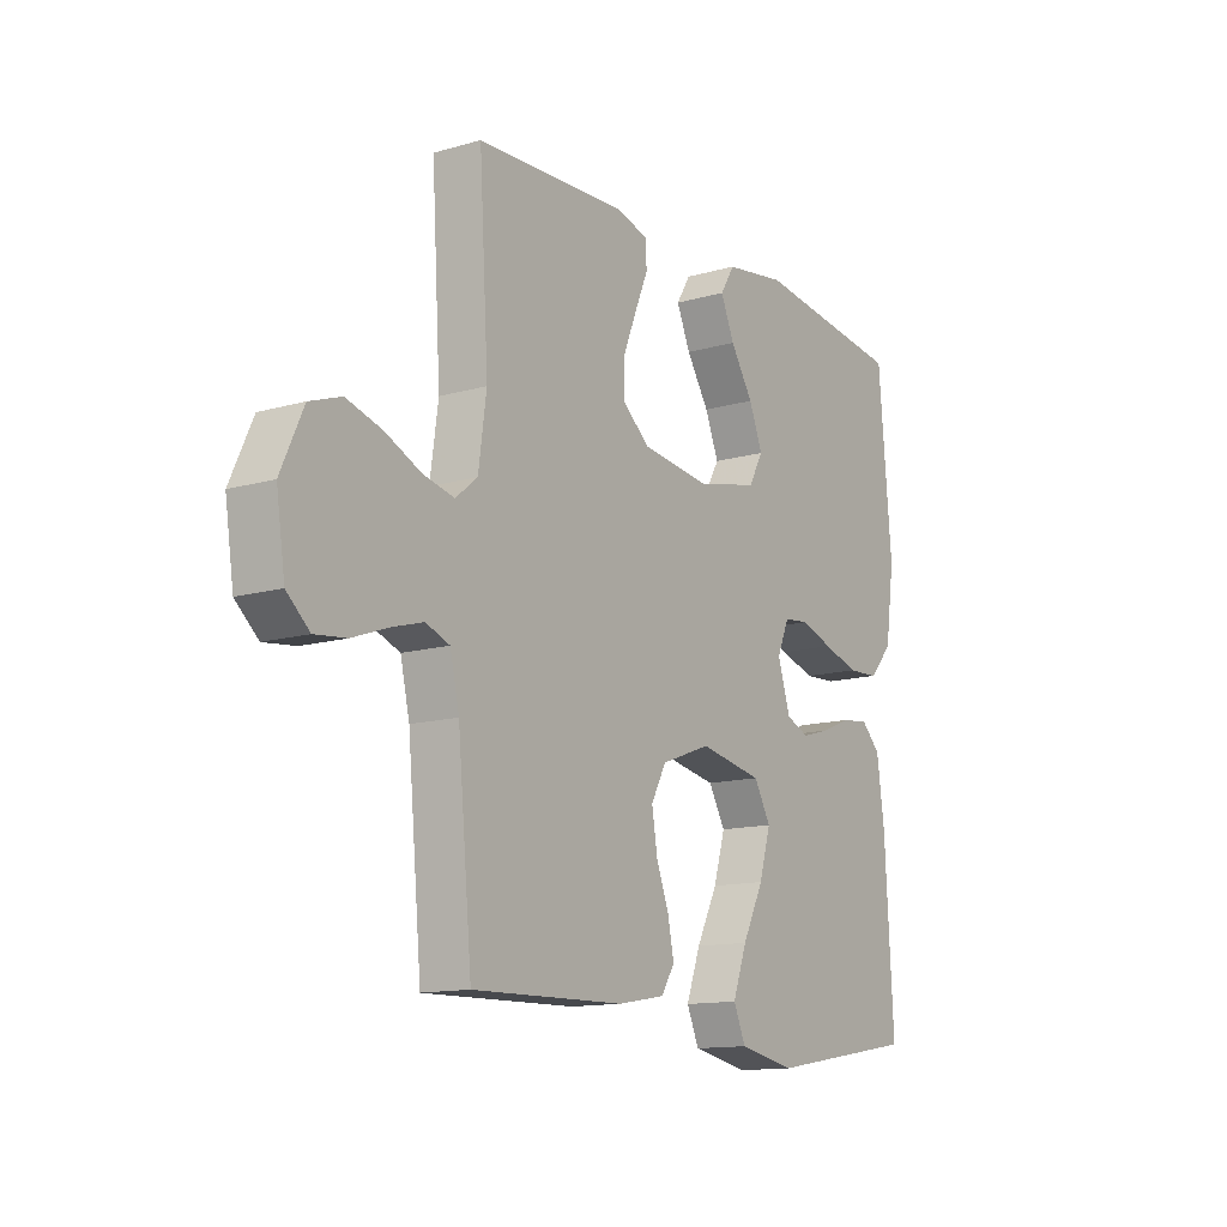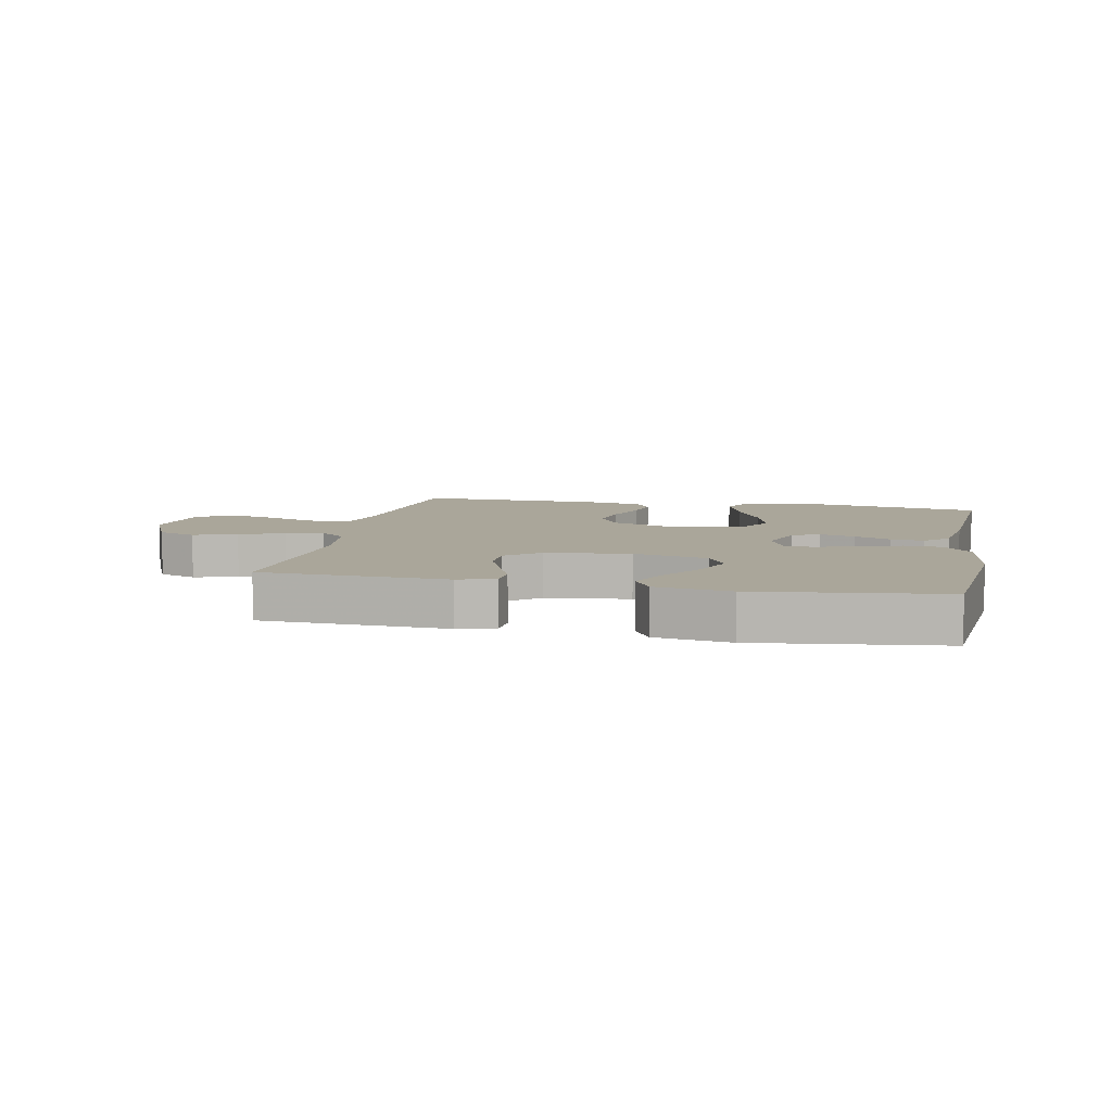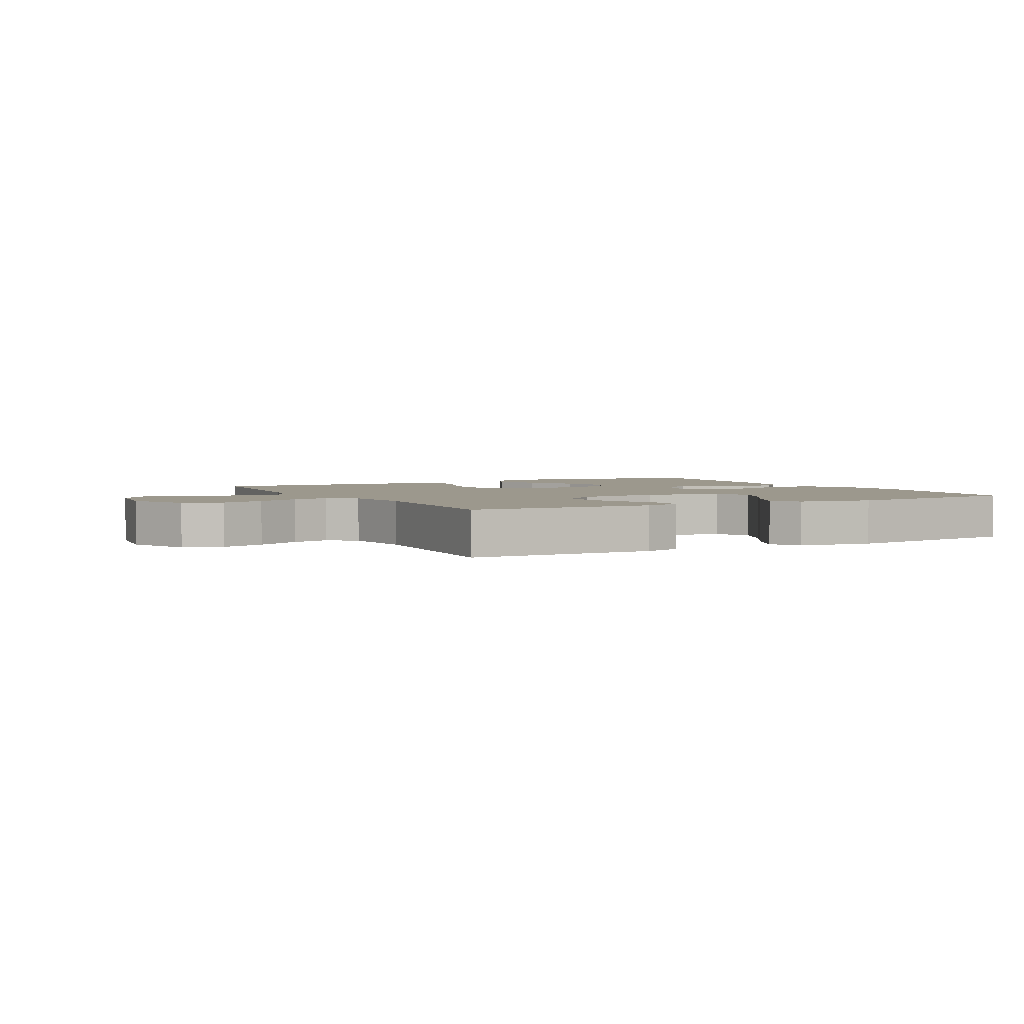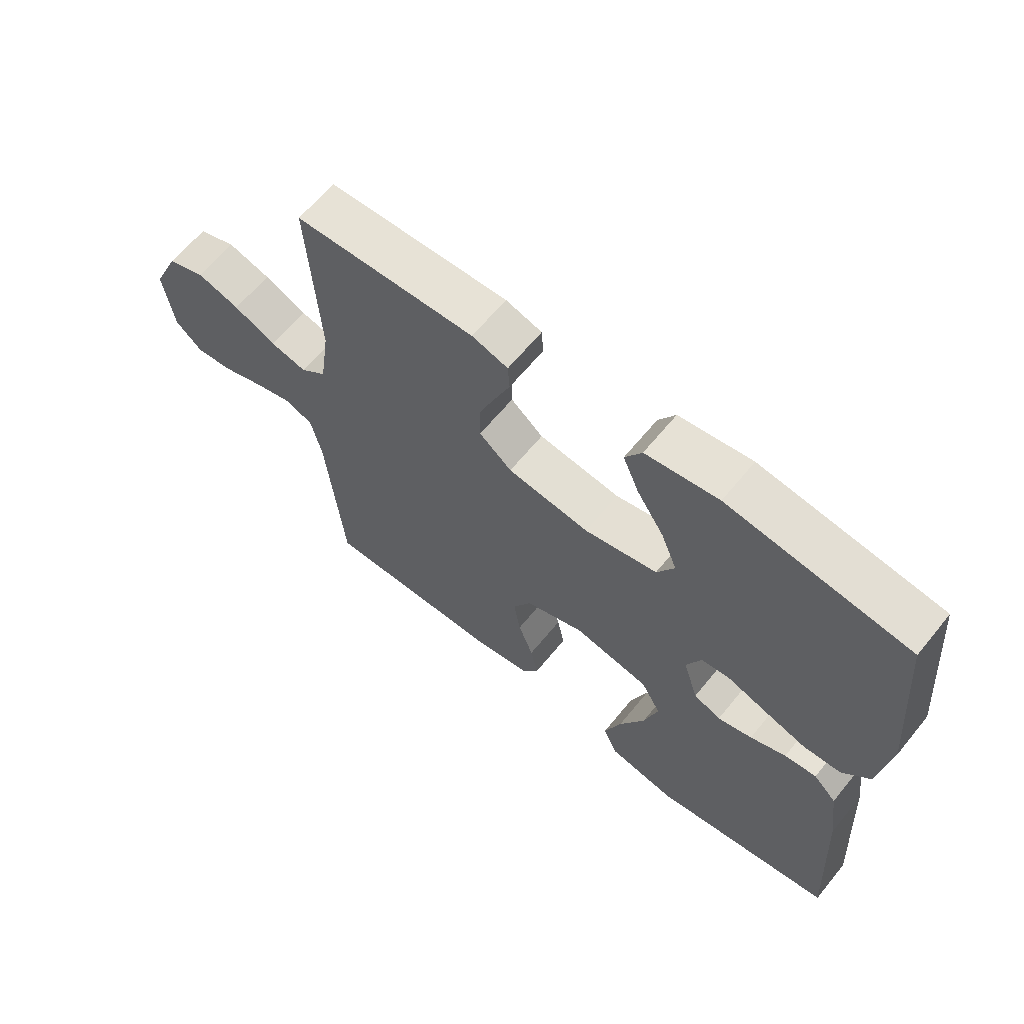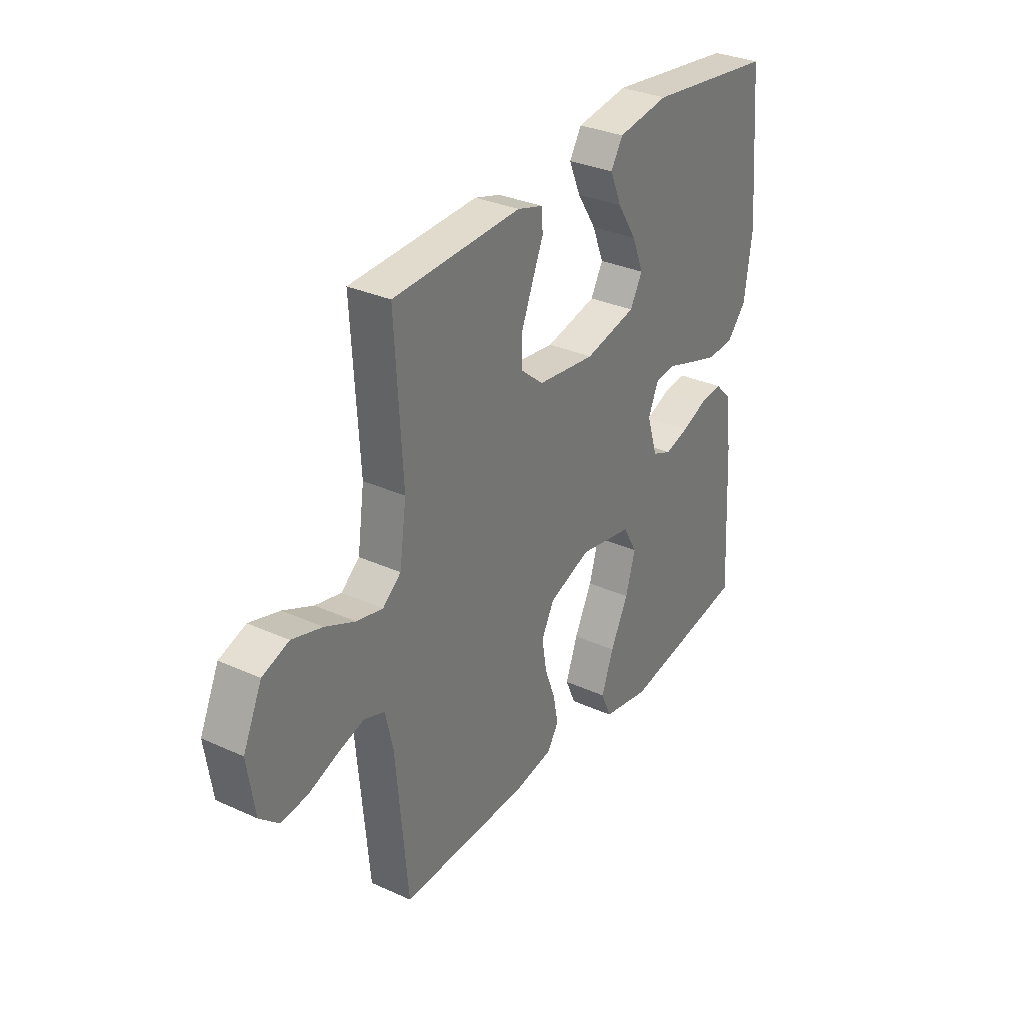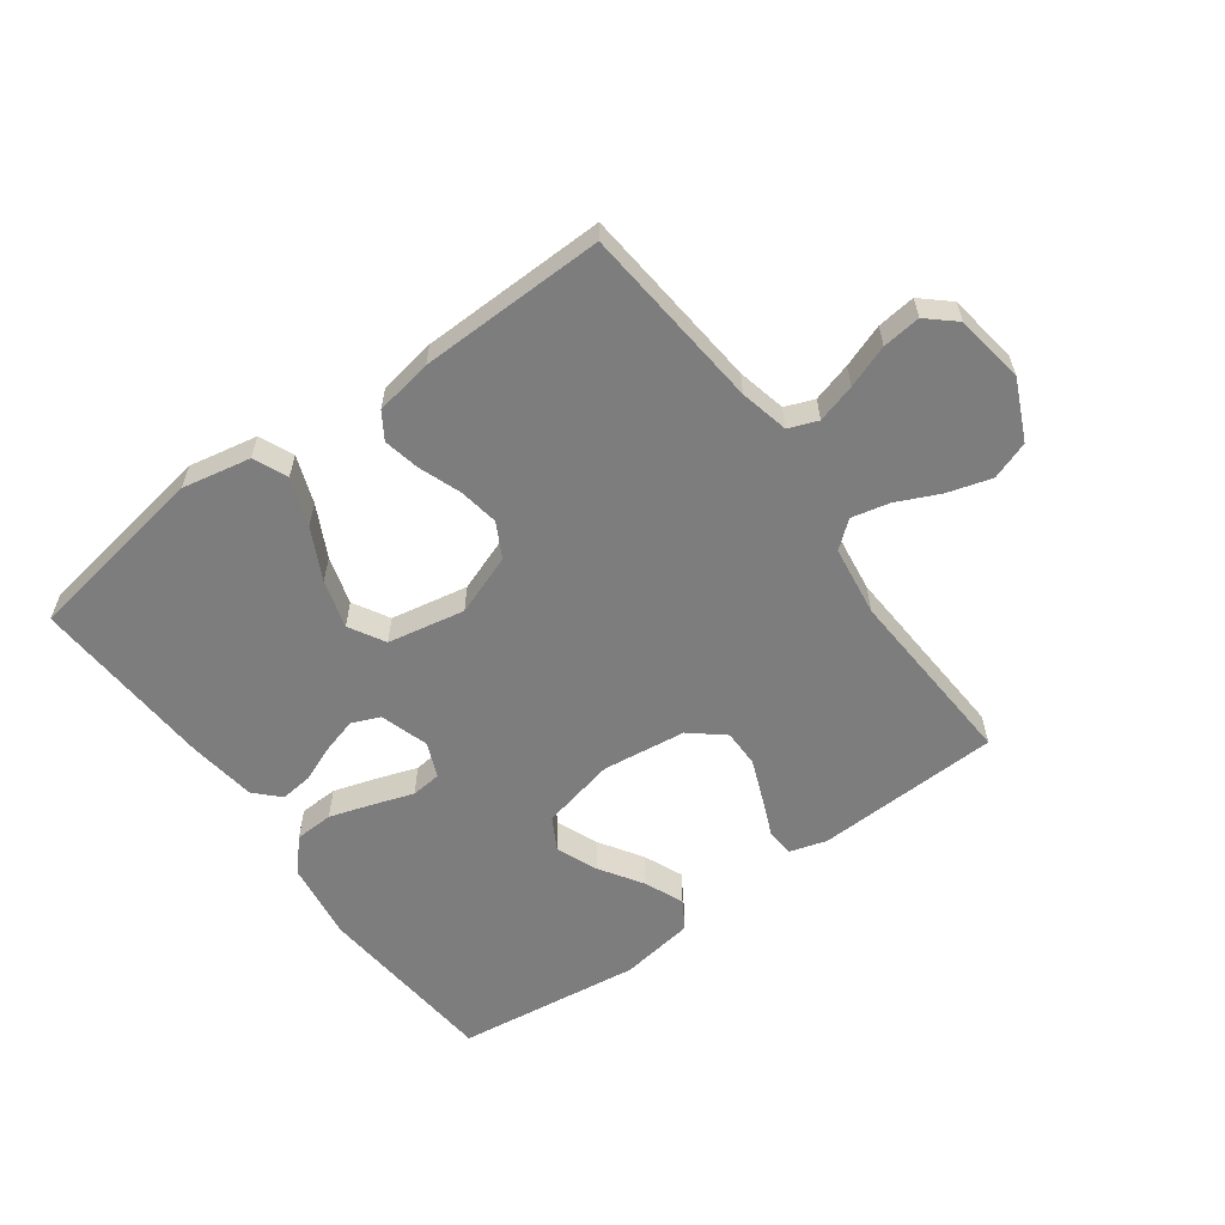
<metadata>
{"format":"obj","ext":"obj","renderer":"f3d","projection":"perspective","resolution":1024,"background":"white","views":[{"elev":-13.1,"azim":-56.6,"up":"+Z"},{"elev":7.8,"azim":11.8,"up":"+Y"},{"elev":3.0,"azim":-28.2,"up":"+Y"},{"elev":63.5,"azim":39.2,"up":"+Z"},{"elev":31.8,"azim":-57.4,"up":"+Z"},{"elev":-59.2,"azim":-143.9,"up":"+Y"}]}
</metadata>
<code>
v 0.5 0.07 -0.5
v 0.2 0.07 -0.549
v 0.089 0.07 -0.527
v 0.065 0.07 -0.472
v 0.093 0.07 -0.395
v 0.135 0.07 -0.312
v 0.158 0.07 -0.234
v 0.125 0.07 -0.176
v 0 0.07 -0.152
v -0.098 0.07 -0.188
v -0.128 0.07 -0.244
v -0.117 0.07 -0.31
v -0.092 0.07 -0.377
v -0.08 0.07 -0.436
v -0.107 0.07 -0.478
v -0.2 0.07 -0.494
v -0.5 0.07 -0.5
v -0.528 0.07 -0.2
v -0.546 0.07 -0.121
v -0.593 0.07 -0.103
v -0.656 0.07 -0.121
v -0.725 0.07 -0.146
v -0.787 0.07 -0.153
v -0.832 0.07 -0.113
v -0.849 0.07 0
v -0.805 0.07 0.096
v -0.743 0.07 0.118
v -0.672 0.07 0.097
v -0.602 0.07 0.065
v -0.541 0.07 0.051
v -0.498 0.07 0.086
v -0.482 0.07 0.2
v -0.5 0.07 0.5
v -0.2 0.07 0.511
v -0.14 0.07 0.493
v -0.137 0.07 0.448
v -0.163 0.07 0.386
v -0.19 0.07 0.319
v -0.19 0.07 0.258
v -0.136 0.07 0.213
v 0 0.07 0.196
v 0.121 0.07 0.223
v 0.15 0.07 0.275
v 0.123 0.07 0.342
v 0.078 0.07 0.412
v 0.051 0.07 0.475
v 0.079 0.07 0.521
v 0.2 0.07 0.539
v 0.5 0.07 0.5
v 0.526 0.07 0.2
v 0.508 0.07 0.072
v 0.462 0.07 0.02
v 0.399 0.07 0.017
v 0.329 0.07 0.039
v 0.264 0.07 0.061
v 0.215 0.07 0.056
v 0.191 0.07 0
v 0.216 0.07 -0.079
v 0.261 0.07 -0.098
v 0.318 0.07 -0.082
v 0.377 0.07 -0.058
v 0.43 0.07 -0.052
v 0.468 0.07 -0.09
v 0.483 0.07 -0.2
v 0.5 0 -0.5
v 0.2 0 -0.549
v 0.089 0 -0.527
v 0.065 0 -0.472
v 0.093 0 -0.395
v 0.135 0 -0.312
v 0.158 0 -0.234
v 0.125 0 -0.176
v 0 0 -0.152
v -0.098 0 -0.188
v -0.128 0 -0.244
v -0.117 0 -0.31
v -0.092 0 -0.377
v -0.08 0 -0.436
v -0.107 0 -0.478
v -0.2 0 -0.494
v -0.5 0 -0.5
v -0.528 0 -0.2
v -0.546 0 -0.121
v -0.593 0 -0.103
v -0.656 0 -0.121
v -0.725 0 -0.146
v -0.787 0 -0.153
v -0.832 0 -0.113
v -0.849 0 0
v -0.805 0 0.096
v -0.743 0 0.118
v -0.672 0 0.097
v -0.602 0 0.065
v -0.541 0 0.051
v -0.498 0 0.086
v -0.482 0 0.2
v -0.5 0 0.5
v -0.2 0 0.511
v -0.14 0 0.493
v -0.137 0 0.448
v -0.163 0 0.386
v -0.19 0 0.319
v -0.19 0 0.258
v -0.136 0 0.213
v 0 0 0.196
v 0.121 0 0.223
v 0.15 0 0.275
v 0.123 0 0.342
v 0.078 0 0.412
v 0.051 0 0.475
v 0.079 0 0.521
v 0.2 0 0.539
v 0.5 0 0.5
v 0.526 0 0.2
v 0.508 0 0.072
v 0.462 0 0.02
v 0.399 0 0.017
v 0.329 0 0.039
v 0.264 0 0.061
v 0.215 0 0.056
v 0.191 0 0
v 0.216 0 -0.079
v 0.261 0 -0.098
v 0.318 0 -0.082
v 0.377 0 -0.058
v 0.43 0 -0.052
v 0.468 0 -0.09
v 0.483 0 -0.2
f 4 5 6
f 3 4 6
f 2 3 6
f 1 2 6
f 64 1 6
f 63 64 6
f 62 63 6
f 61 62 6
f 60 61 6
f 59 60 6 7
f 58 59 7 8
f 57 58 8 9
f 56 57 9 10
f 53 54 55
f 52 53 55
f 51 52 55
f 50 51 55
f 49 50 55
f 48 49 55
f 47 48 55
f 47 55 56
f 44 45 46 47
f 43 44 47
f 43 47 56
f 42 43 56 10
f 35 36 37
f 34 35 37
f 33 34 37
f 32 33 37
f 31 32 37 38
f 30 31 38 39
f 27 28 29
f 26 27 29
f 25 26 29
f 24 25 29
f 23 24 29
f 22 23 29
f 21 22 29
f 20 21 29 30
f 30 39 40
f 20 30 40
f 19 20 40
f 16 17 18
f 15 16 18
f 14 15 18
f 13 14 18
f 12 13 18
f 11 12 18 19
f 10 11 19
f 42 10 19
f 41 42 19
f 19 40 41
f 70 69 68
f 70 68 67
f 70 67 66
f 70 66 65
f 70 65 128
f 70 128 127
f 70 127 126
f 70 126 125
f 70 125 124
f 71 70 124 123
f 72 71 123 122
f 73 72 122 121
f 74 73 121 120
f 119 118 117
f 119 117 116
f 119 116 115
f 119 115 114
f 119 114 113
f 119 113 112
f 119 112 111
f 120 119 111
f 111 110 109 108
f 111 108 107
f 120 111 107
f 74 120 107 106
f 101 100 99
f 101 99 98
f 101 98 97
f 101 97 96
f 102 101 96 95
f 103 102 95 94
f 93 92 91
f 93 91 90
f 93 90 89
f 93 89 88
f 93 88 87
f 93 87 86
f 93 86 85
f 94 93 85 84
f 104 103 94
f 104 94 84
f 104 84 83
f 82 81 80
f 82 80 79
f 82 79 78
f 82 78 77
f 82 77 76
f 83 82 76 75
f 83 75 74
f 83 74 106
f 83 106 105
f 105 104 83
f 1 65 66 2
f 2 66 67 3
f 3 67 68 4
f 4 68 69 5
f 5 69 70 6
f 6 70 71 7
f 7 71 72 8
f 8 72 73 9
f 9 73 74 10
f 10 74 75 11
f 11 75 76 12
f 12 76 77 13
f 13 77 78 14
f 14 78 79 15
f 15 79 80 16
f 16 80 81 17
f 17 81 82 18
f 18 82 83 19
f 19 83 84 20
f 20 84 85 21
f 21 85 86 22
f 22 86 87 23
f 23 87 88 24
f 24 88 89 25
f 25 89 90 26
f 26 90 91 27
f 27 91 92 28
f 28 92 93 29
f 29 93 94 30
f 30 94 95 31
f 31 95 96 32
f 32 96 97 33
f 33 97 98 34
f 34 98 99 35
f 35 99 100 36
f 36 100 101 37
f 37 101 102 38
f 38 102 103 39
f 39 103 104 40
f 40 104 105 41
f 41 105 106 42
f 42 106 107 43
f 43 107 108 44
f 44 108 109 45
f 45 109 110 46
f 46 110 111 47
f 47 111 112 48
f 48 112 113 49
f 49 113 114 50
f 50 114 115 51
f 51 115 116 52
f 52 116 117 53
f 53 117 118 54
f 54 118 119 55
f 55 119 120 56
f 56 120 121 57
f 57 121 122 58
f 58 122 123 59
f 59 123 124 60
f 60 124 125 61
f 61 125 126 62
f 62 126 127 63
f 63 127 128 64
f 64 128 65 1

</code>
